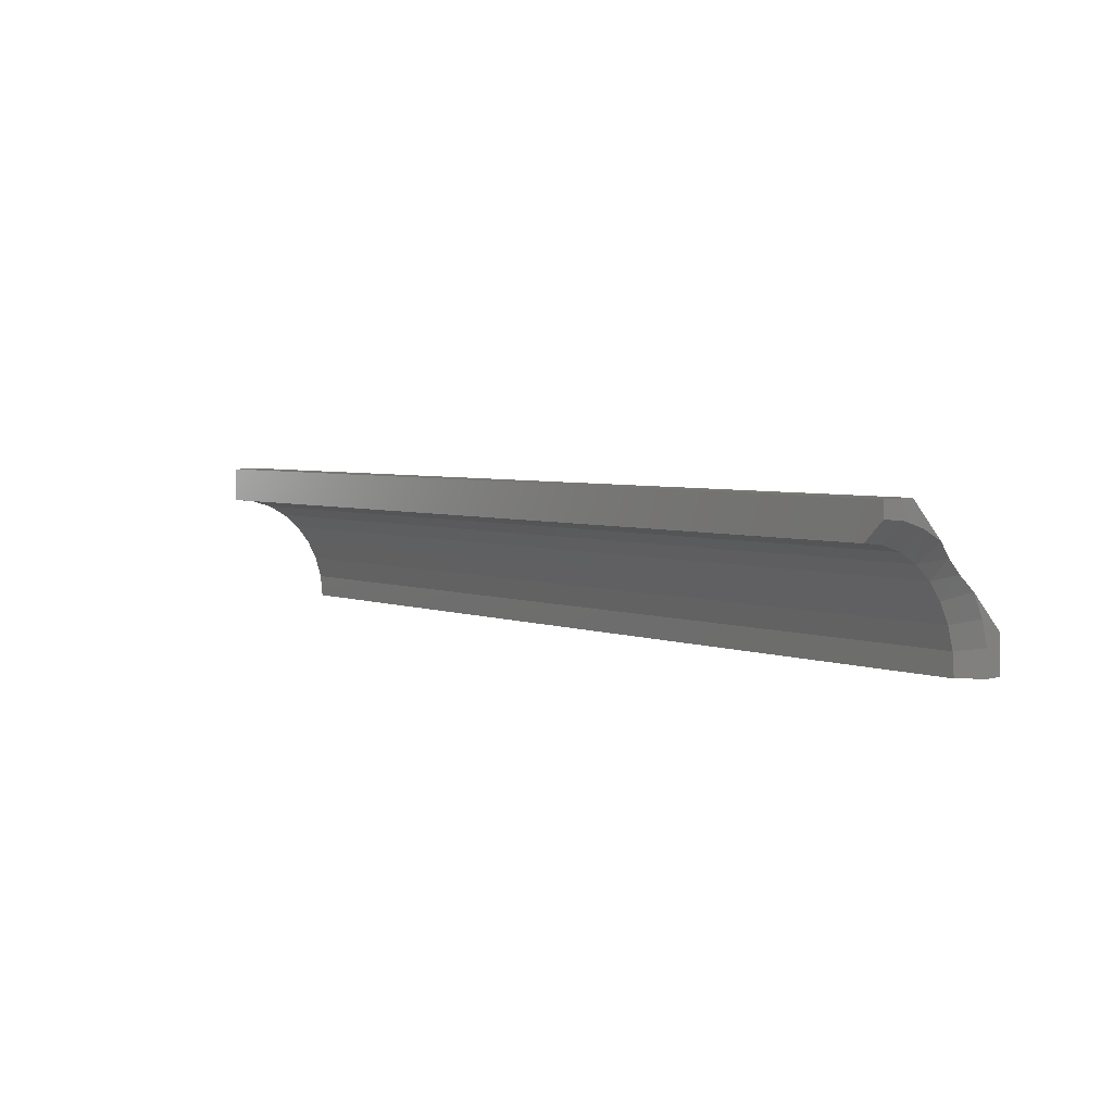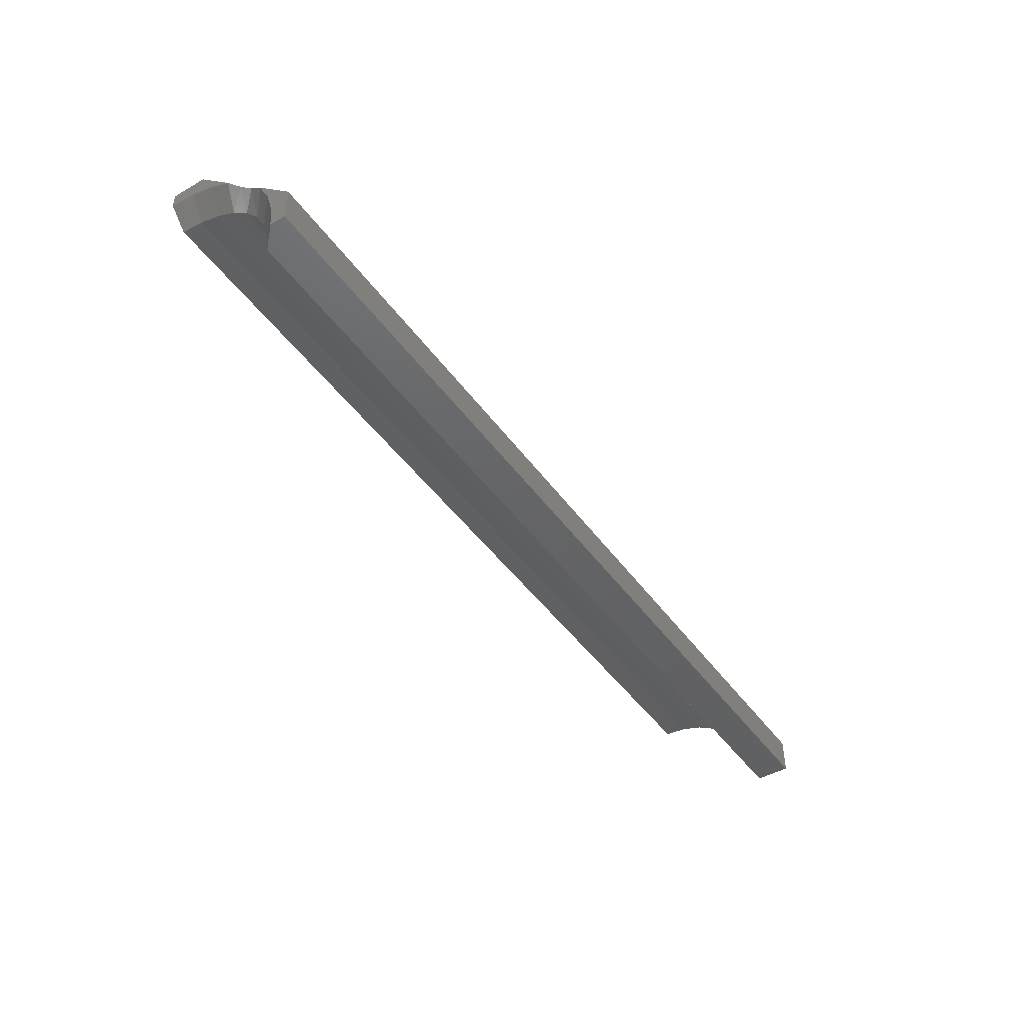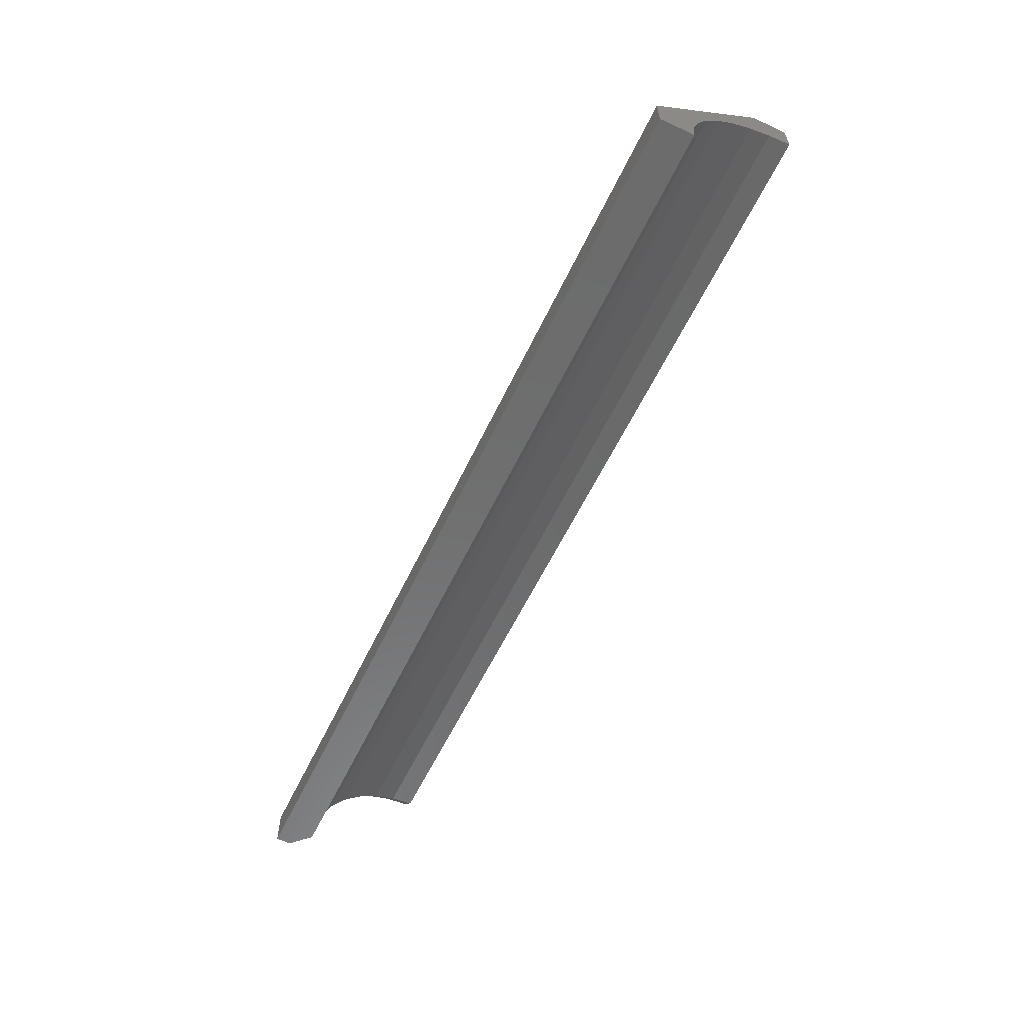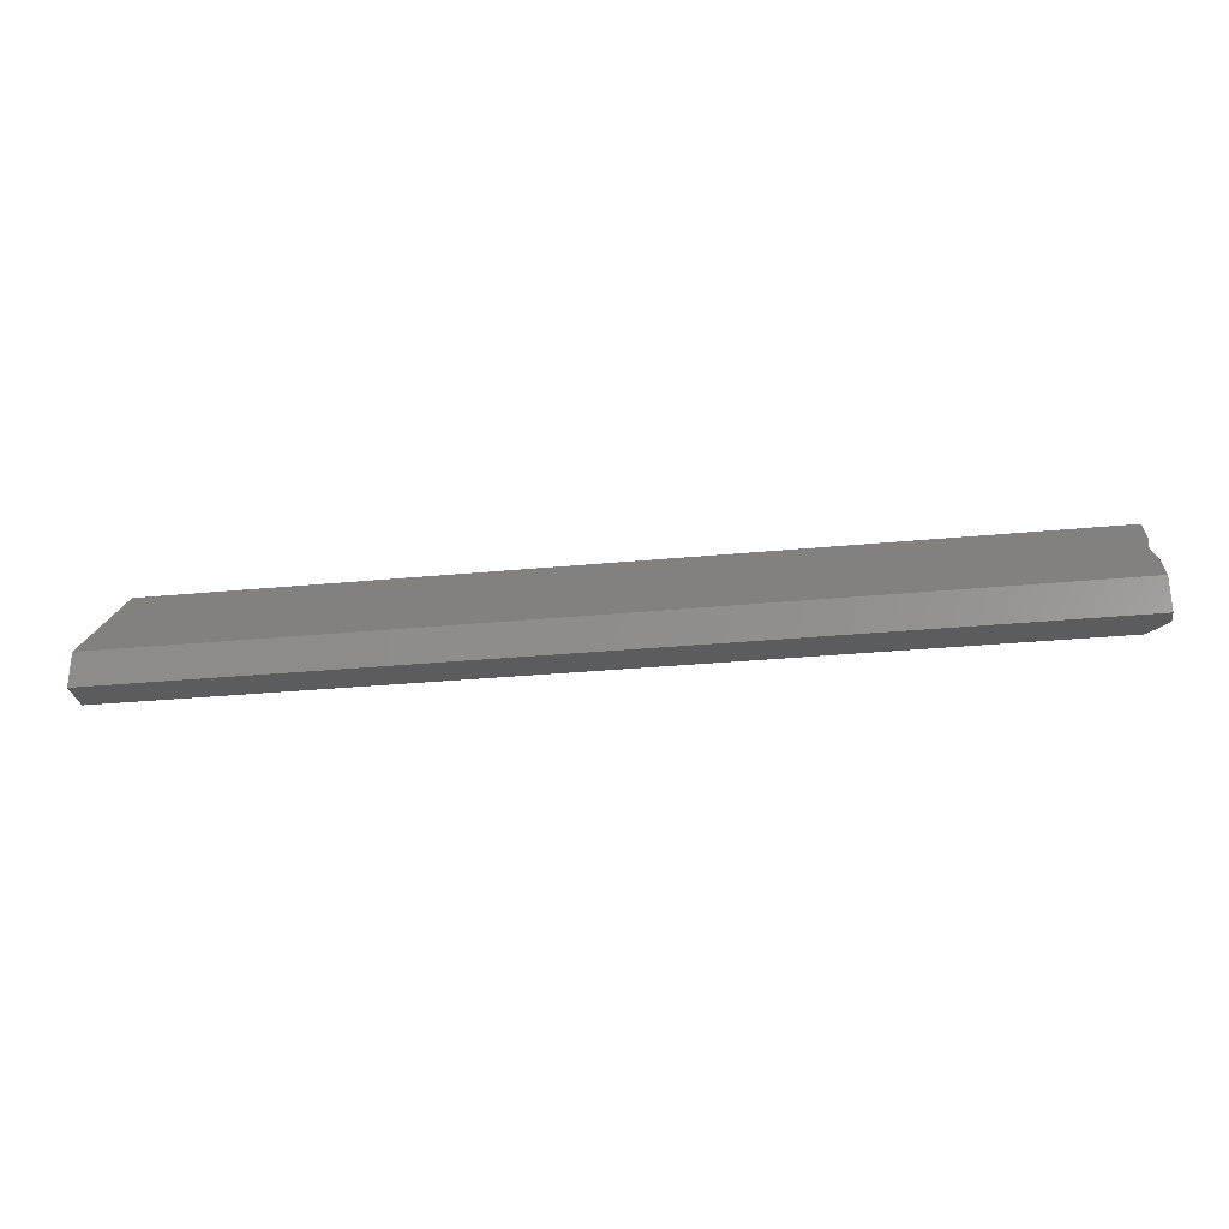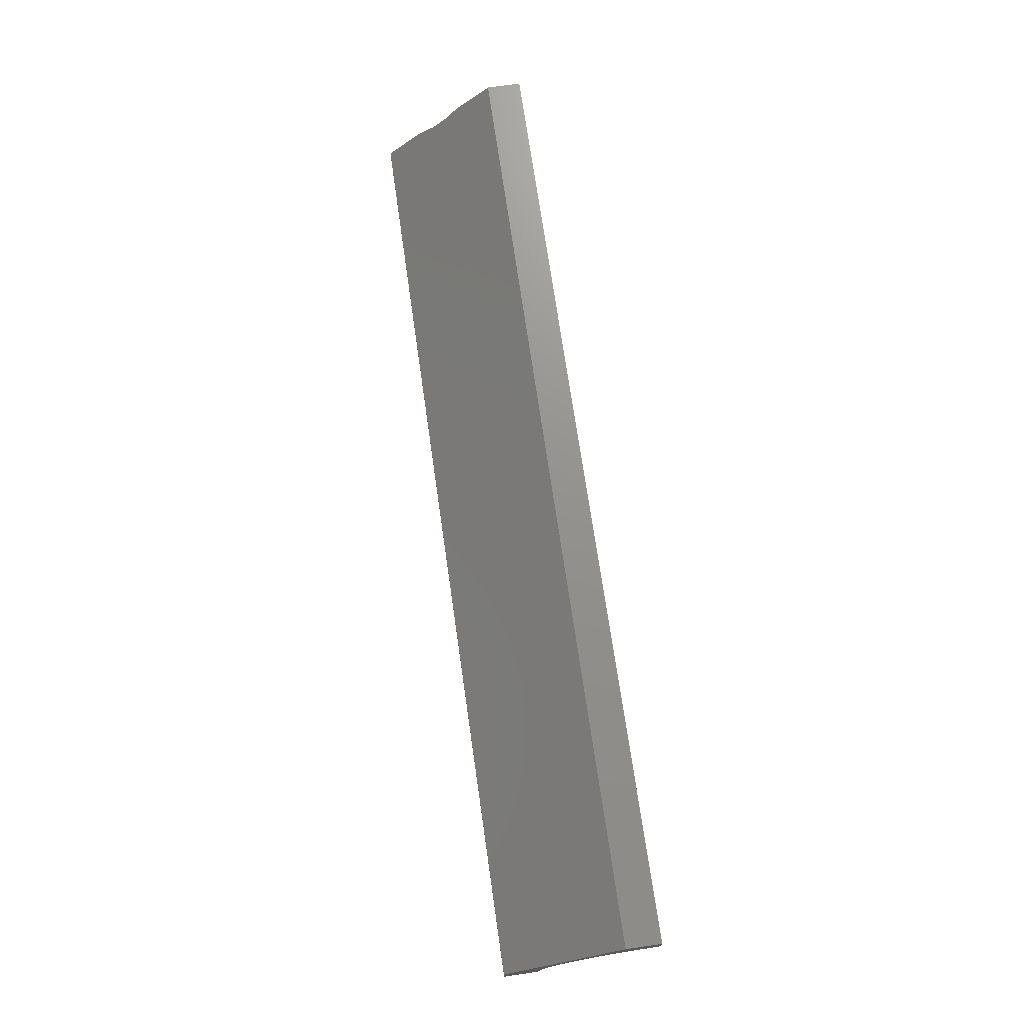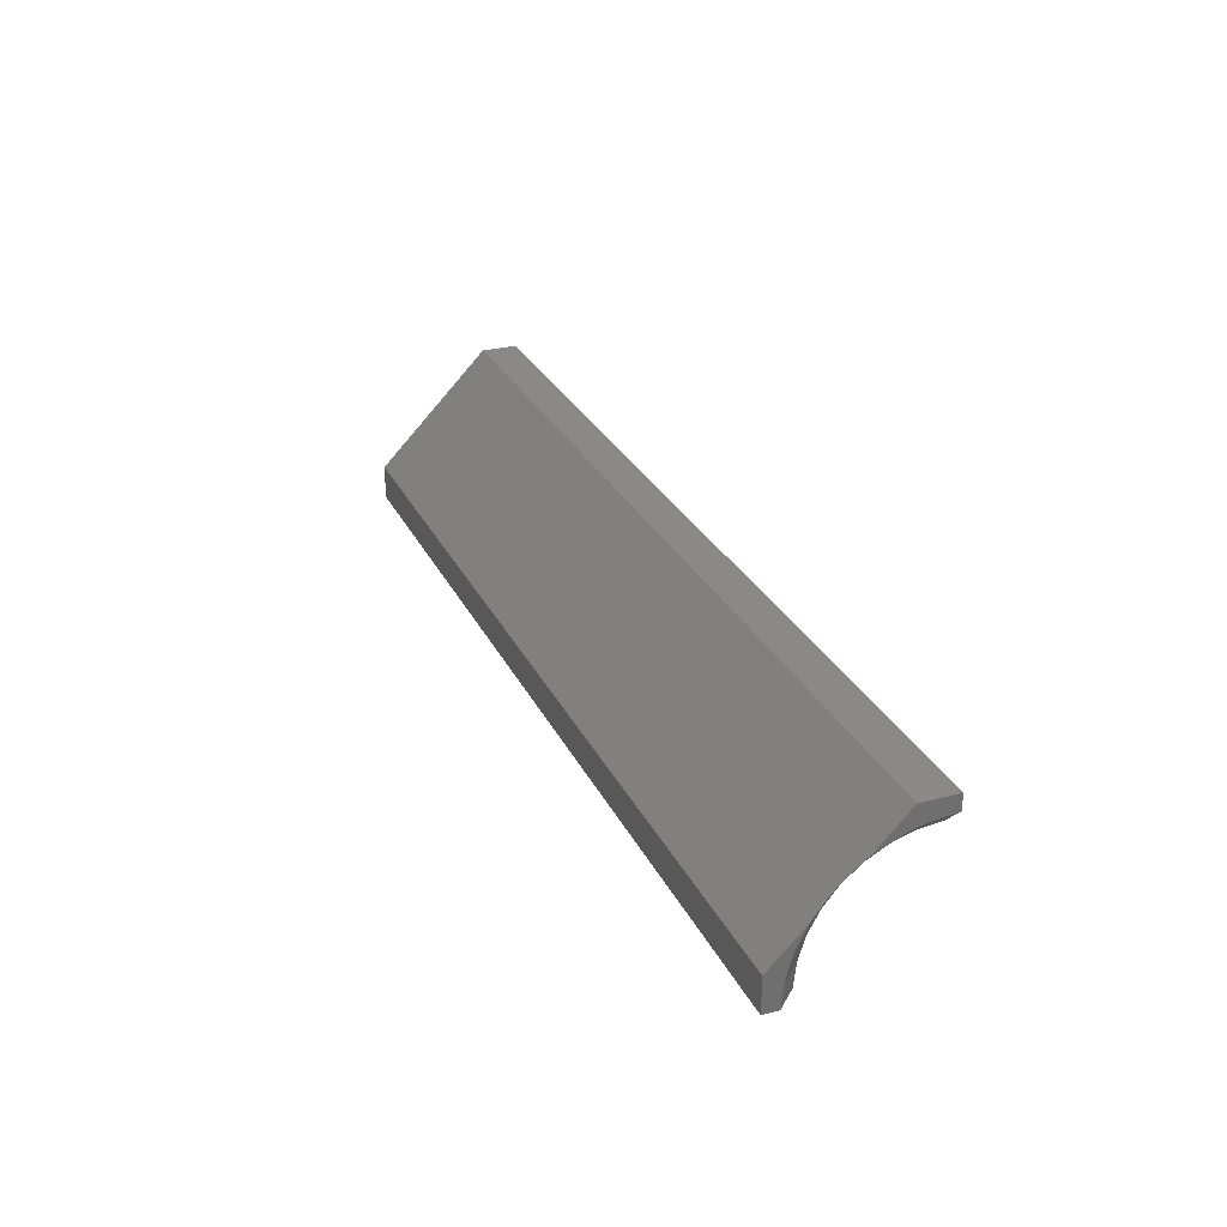
<metadata>
{"format":"stl","ext":"stl","renderer":"f3d","projection":"perspective","resolution":1024,"background":"white","views":[{"elev":4.5,"azim":49.0,"up":"+Z"},{"elev":-45.3,"azim":123.5,"up":"+Z"},{"elev":-58.8,"azim":-115.3,"up":"+Z"},{"elev":-28.4,"azim":8.4,"up":"+Y"},{"elev":71.9,"azim":-98.2,"up":"+Z"},{"elev":28.2,"azim":68.1,"up":"+Y"}]}
</metadata>
<code>
# stl→obj: 36 verts, 68 faces
v 0.75 -0.1861 0.2436
v 0.75 -0.2422 0.2436
v 0.75 -0.2422 0.2188
v 0.75 -0.2024 0.2151
v 0.75 -0.164 0.2042
v 0.75 -0.1282 0.1864
v 0.75 -7.805e-18 0.06003
v 0.75 -0.05874 0.118
v 0.75 -0.04013 0.08149
v 0.75 -0.02869 0.04217
v 0.75 -0.02484 0.001398
v 0.75 -1.14e-17 0.001398
v -0.75 -0.1106 0.133
v 0.7188 -0.1388 0.1561
v -0.75 -0.1388 0.1561
v 0.7188 -0.171 0.1733
v -0.75 -0.171 0.1733
v 0.7188 -0.2059 0.1839
v -0.75 -0.2059 0.1839
v 0.7188 -0.2422 0.1875
v -0.75 -0.2422 0.1875
v 0.7188 -0.1106 0.133
v -0.75 -0.08745 0.1048
v 0.7188 -0.08745 0.1048
v -0.75 -0.07025 0.07262
v 0.7188 -0.07025 0.07262
v -0.75 -0.05966 0.0377
v 0.7188 -0.05966 0.0377
v -0.75 -0.05609 0.001398
v 0.7188 -0.05609 0.001398
v -0.75 -0.2422 0.2436
v 0.7451 -0.08206 0.141
v -0.75 -0.1861 0.2436
v 0.7451 -0.1048 0.1634
v -0.75 -7.805e-18 0.06003
v -0.75 -1.14e-17 0.001398
f 1 2 3
f 1 3 4
f 1 4 5
f 1 5 6
f 7 8 9
f 7 9 10
f 7 10 11
f 7 11 12
f 13 14 15
f 15 14 16
f 15 16 17
f 17 16 18
f 17 18 19
f 19 18 20
f 19 20 21
f 14 13 22
f 22 13 23
f 22 23 24
f 24 23 25
f 24 25 26
f 26 25 27
f 26 27 28
f 28 27 29
f 28 29 30
f 3 2 20
f 20 2 31
f 20 31 21
f 7 32 8
f 33 1 6
f 33 6 34
f 33 34 32
f 33 32 7
f 33 7 35
f 11 30 12
f 12 30 29
f 12 29 36
f 34 14 22
f 22 32 34
f 24 32 22
f 34 6 14
f 14 6 5
f 14 5 16
f 16 5 4
f 16 4 18
f 18 4 3
f 18 3 20
f 32 24 8
f 8 24 26
f 8 26 9
f 9 26 28
f 9 28 10
f 10 28 30
f 10 30 11
f 27 36 29
f 35 36 27
f 35 27 25
f 35 25 23
f 35 23 13
f 33 35 13
f 33 13 15
f 33 15 17
f 33 17 19
f 33 19 21
f 33 21 31
f 1 33 2
f 2 33 31
f 12 36 7
f 7 36 35

</code>
